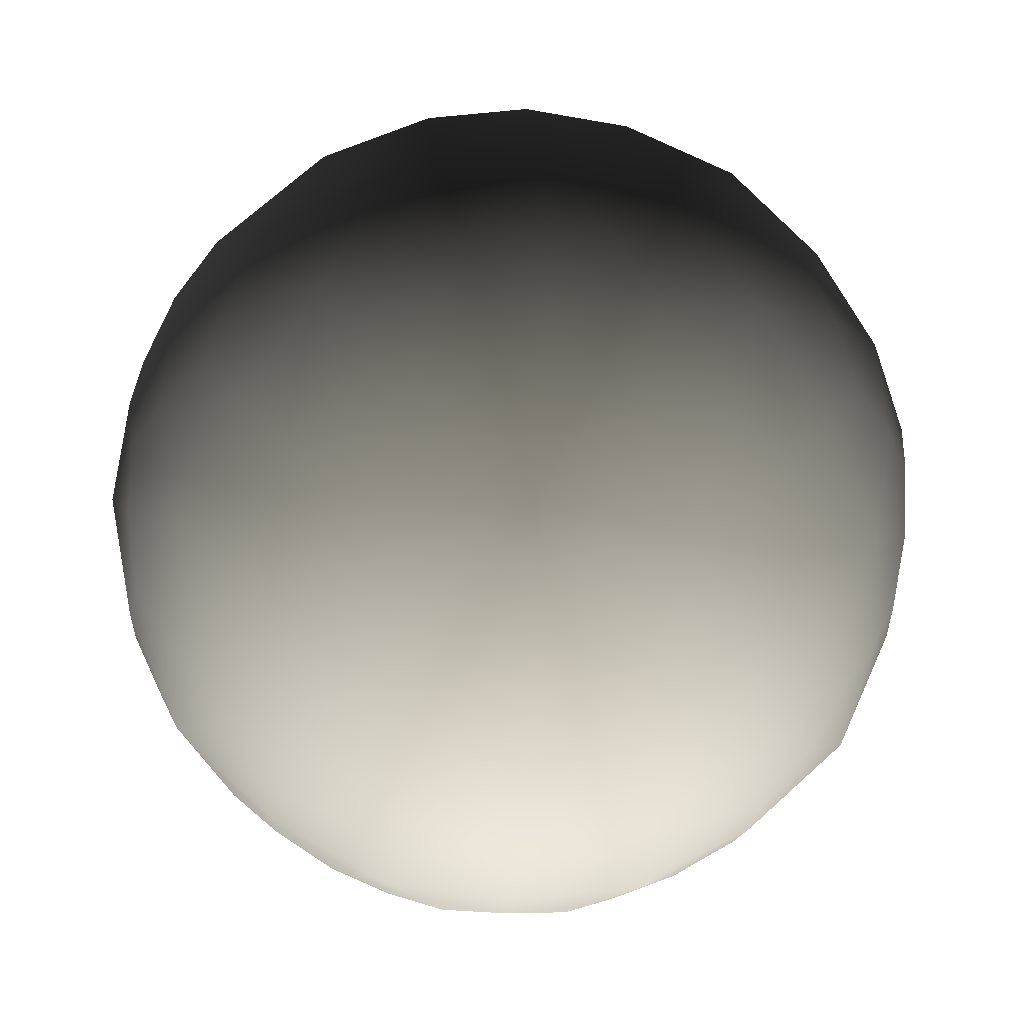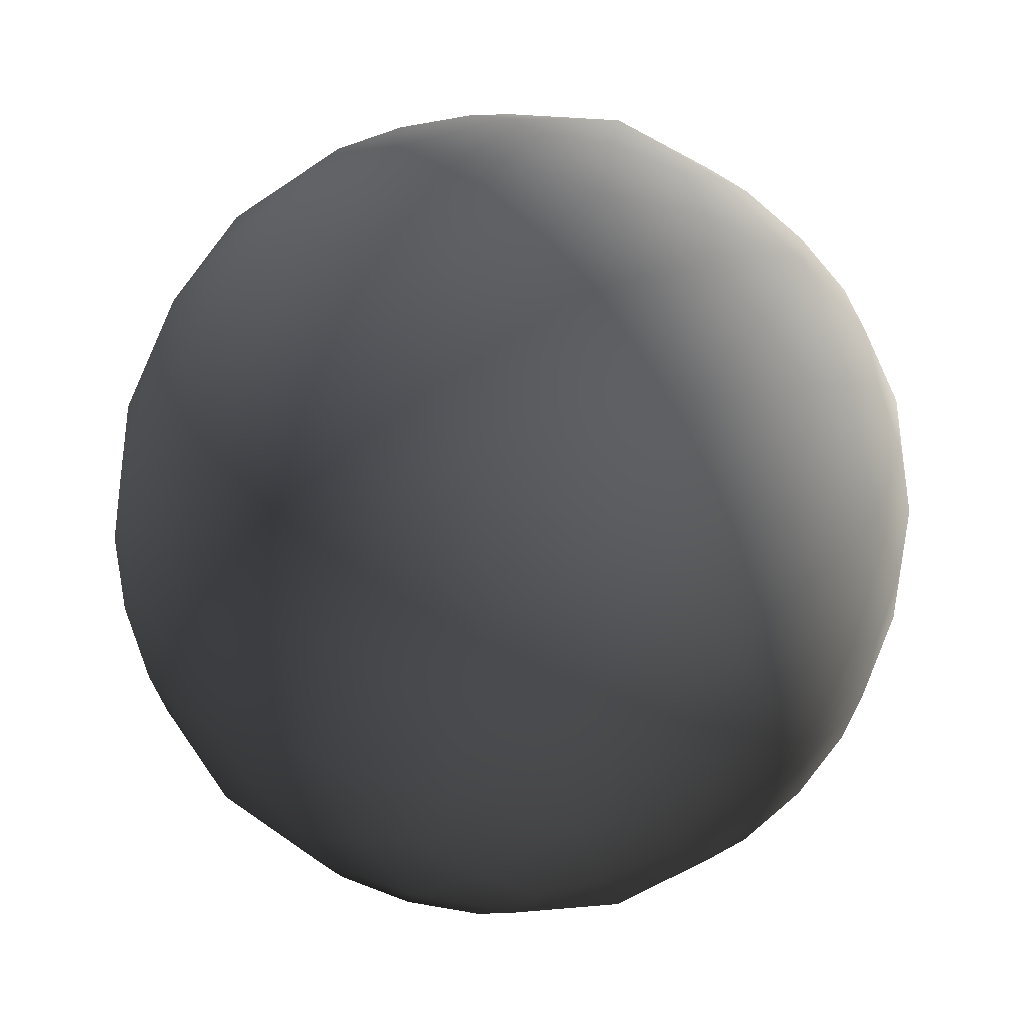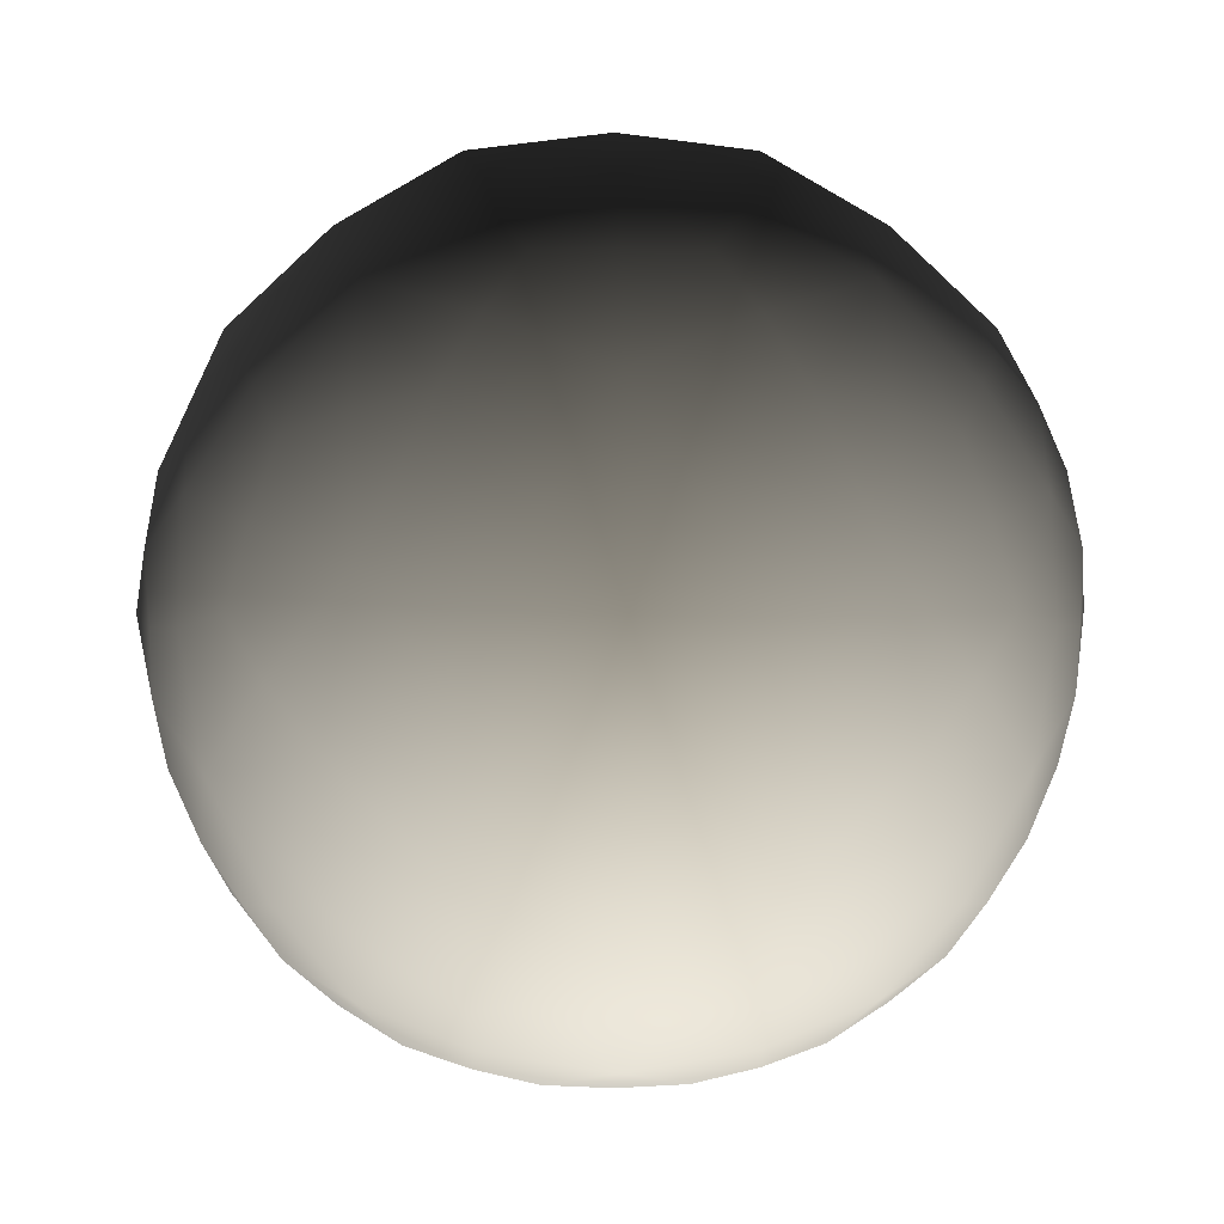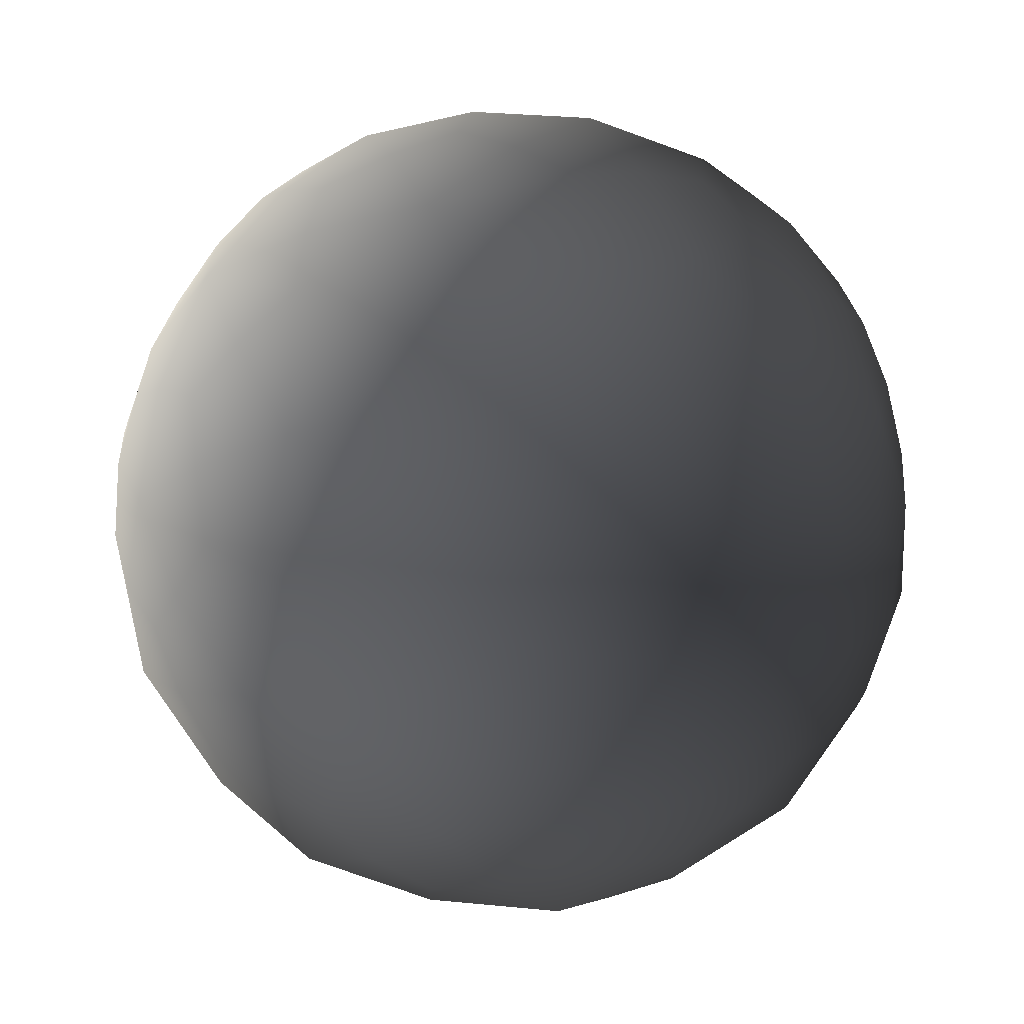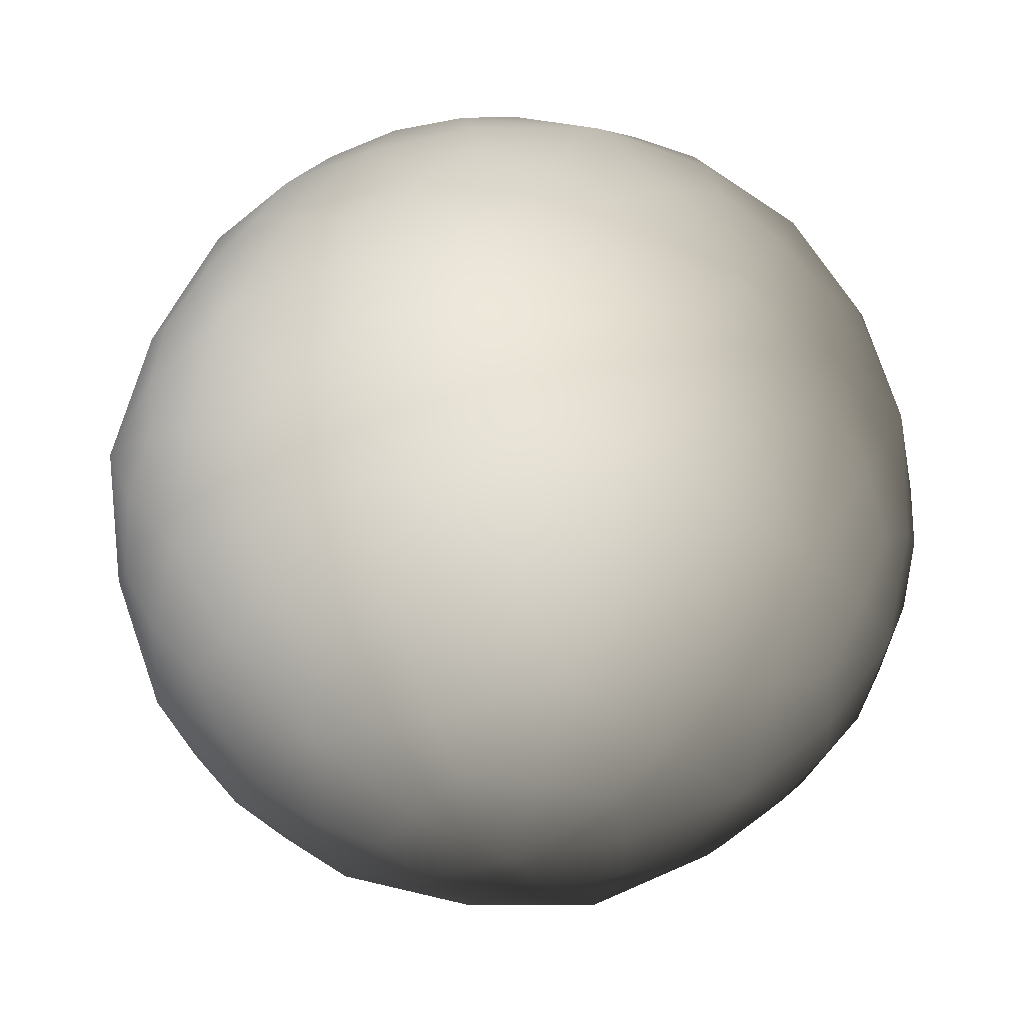
<metadata>
{"format":"obj","ext":"obj","renderer":"f3d","projection":"perspective","resolution":1024,"background":"white","views":[{"elev":-23.3,"azim":-4.5,"up":"+Y"},{"elev":1.0,"azim":-147.9,"up":"+Y"},{"elev":5.7,"azim":-1.6,"up":"+Y"},{"elev":31.6,"azim":127.6,"up":"+Y"},{"elev":-37.0,"azim":-85.4,"up":"+Z"}]}
</metadata>
<code>
o Sphere
v 0.3786 -0.03127 -0.3199
v 0.2836 0.09342 -0.3906
v 0.2881 0.2509 -0.3199
v 0.1418 0.04671 -0.4738
v 0.1463 0.3553 -0.3199
v 0 0.3023 -0.3906
v -0.1463 0.3553 -0.3199
v 0 0.1512 -0.4738
v 0.08765 -0.3746 -0.3199
v 0.1753 -0.2446 -0.3906
v 0.3244 -0.2003 -0.3199
v 0.08765 -0.1223 -0.4738
v -0.3244 -0.2003 -0.3199
v -0.1753 -0.2446 -0.3906
v -0.08765 -0.3746 -0.3199
v -0.08765 -0.1223 -0.4738
v -0.2881 0.2509 -0.3199
v -0.2836 0.09342 -0.3906
v -0.3786 -0.03127 -0.3199
v -0.1418 0.04671 -0.4738
v 0.1463 0.4487 -0.1707
v 0 0.4891 -0.09221
v 0 0.4969 0.07844
v -0.1463 0.4487 -0.1707
v 0.4662 -0.002402 -0.1707
v 0.4589 0.1512 -0.09221
v 0.4662 0.1536 0.07844
v 0.3758 0.2797 -0.1707
v 0.1418 -0.4502 -0.1707
v 0.2836 -0.3957 -0.09221
v 0.2881 -0.402 0.07844
v 0.3786 -0.2758 -0.1707
v -0.3786 -0.2758 -0.1707
v -0.2836 -0.3957 -0.09221
v -0.2881 -0.402 0.07844
v -0.1418 -0.4502 -0.1707
v -0.3758 0.2797 -0.1707
v -0.4589 0.1512 -0.09221
v -0.4662 0.1536 0.07844
v -0.4662 -0.002402 -0.1707
v 0.3786 0.2758 0.1707
v 0.2836 0.3957 0.09221
v 0.1418 0.4502 0.1707
v 0.2881 0.402 -0.07844
v 0.3758 -0.2797 0.1707
v 0.4589 -0.1512 0.09221
v 0.4662 0.002402 0.1707
v 0.4662 -0.1536 -0.07844
v -0.1463 -0.4487 0.1707
v 0 -0.4891 0.09221
v 0.1463 -0.4487 0.1707
v 0 -0.4969 -0.07844
v -0.4662 0.002402 0.1707
v -0.4589 -0.1512 0.09221
v -0.3758 -0.2797 0.1707
v -0.4662 -0.1536 -0.07844
v -0.1418 0.4502 0.1707
v -0.2836 0.3957 0.09221
v -0.3786 0.2758 0.1707
v -0.2881 0.402 -0.07844
v 0.3244 0.2003 0.3199
v 0.1753 0.2446 0.3906
v 0.08765 0.1223 0.4738
v 0.08765 0.3746 0.3199
v 0.2881 -0.2509 0.3199
v 0.2836 -0.09342 0.3906
v 0.1418 -0.04671 0.4738
v 0.3786 0.03127 0.3199
v -0.1463 -0.3553 0.3199
v 0 -0.3023 0.3906
v 0 -0.1512 0.4738
v 0.1463 -0.3553 0.3199
v -0.3786 0.03127 0.3199
v -0.2836 -0.09342 0.3906
v -0.1418 -0.04671 0.4738
v -0.2881 -0.2509 0.3199
v -0.08765 0.3746 0.3199
v -0.1753 0.2446 0.3906
v -0.08765 0.1223 0.4738
v -0.3244 0.2003 0.3199
v 0.3533 -0.1164 -0.3307
v 0.1231 -0.04054 -0.4804
v 0.2184 0.3047 -0.3307
v 0.07608 0.1061 -0.4804
v 0.4294 -0.01022 -0.2506
v 0.3415 0.2641 -0.2506
v -0.2184 0.3047 -0.3307
v -0.07608 0.1061 -0.4804
v -0.1423 0.4108 -0.2506
v 0.1423 0.4108 -0.2506
v 0 -0.3766 -0.3307
v 0 -0.1312 -0.4804
v 0.1231 -0.4171 -0.2506
v 0.3533 -0.2476 -0.2506
v -0.3533 -0.1164 -0.3307
v -0.1231 -0.04054 -0.4804
v -0.3533 -0.2476 -0.2506
v -0.1231 -0.4171 -0.2506
v -0.3415 0.2641 -0.2506
v -0.4294 -0.01022 -0.2506
v -0.07608 0.4827 0.1211
v -0.2184 0.4359 -0.1211
v 0.07608 0.4827 0.1211
v 0.2184 0.4359 -0.1211
v 0.4294 0.2225 0.1211
v 0.3415 0.3452 -0.1211
v 0.4764 0.07582 0.1211
v 0.4764 -0.07582 -0.1211
v 0.3415 -0.3452 0.1211
v 0.4294 -0.2225 -0.1211
v 0.2184 -0.4359 0.1211
v 0.07608 -0.4827 -0.1211
v -0.2184 -0.4359 0.1211
v -0.07608 -0.4827 -0.1211
v -0.3415 -0.3452 0.1211
v -0.4294 -0.2225 -0.1211
v -0.4764 0.07582 0.1211
v -0.4764 -0.07582 -0.1211
v -0.4294 0.2225 0.1211
v -0.3415 0.3452 -0.1211
v 0.1231 0.4171 0.2506
v 0.3533 0.2476 0.2506
v 0.3415 -0.2641 0.2506
v 0.4294 0.01022 0.2506
v -0.1423 -0.4108 0.2506
v 0.1423 -0.4108 0.2506
v -0.4294 0.01022 0.2506
v -0.3415 -0.2641 0.2506
v -0.1231 0.4171 0.2506
v -0.3533 0.2476 0.2506
v 0 0.1312 0.4804
v 0 0.3766 0.3307
v 0.1231 0.04054 0.4804
v 0.3533 0.1164 0.3307
v 0.07608 -0.1061 0.4804
v 0.2184 -0.3047 0.3307
v -0.07608 -0.1061 0.4804
v -0.2184 -0.3047 0.3307
v -0.1231 0.04054 0.4804
v -0.3533 0.1164 0.3307
v 0.3376 0.02892 -0.3587
v 0.2127 0.07006 -0.4399
v 0.2899 0.1778 -0.3587
v 0.07721 0.3344 -0.3587
v 0 0.2267 -0.4399
v -0.07721 0.3344 -0.3587
v 0.1315 -0.3166 -0.3587
v 0.1315 -0.1834 -0.4399
v 0.2564 -0.2246 -0.3587
v -0.2564 -0.2246 -0.3587
v -0.1315 -0.1834 -0.4399
v -0.1315 -0.3166 -0.3587
v -0.2899 0.1778 -0.3587
v -0.2127 0.07006 -0.4399
v -0.3376 0.02892 -0.3587
v 0.07721 0.4746 -0.1349
v -0.07721 0.4746 -0.1349
v 0 0.5 -0.003443
v 0.4691 0.07222 -0.1349
v 0.4214 0.2211 -0.1349
v 0.4691 0.1545 -0.003443
v 0.2127 -0.4299 -0.1349
v 0.3376 -0.3379 -0.1349
v 0.2899 -0.4045 -0.003443
v -0.3376 -0.3379 -0.1349
v -0.2127 -0.4299 -0.1349
v -0.2899 -0.4045 -0.003443
v -0.4214 0.2211 -0.1349
v -0.4691 0.07222 -0.1349
v -0.4691 0.1545 -0.003443
v 0.3376 0.3379 0.1349
v 0.2899 0.4045 0.003443
v 0.2127 0.4299 0.1349
v 0.4214 -0.2211 0.1349
v 0.4691 -0.1545 0.003443
v 0.4691 -0.07222 0.1349
v -0.07721 -0.4746 0.1349
v 0 -0.5 0.003443
v 0.07721 -0.4746 0.1349
v -0.4691 -0.07222 0.1349
v -0.4691 -0.1545 0.003443
v -0.4214 -0.2211 0.1349
v -0.2127 0.4299 0.1349
v -0.2899 0.4045 0.003443
v -0.3376 0.3379 0.1349
v 0.2564 0.2246 0.3587
v 0.1315 0.3166 0.3587
v 0.1315 0.1834 0.4399
v 0.2899 -0.1778 0.3587
v 0.3376 -0.02892 0.3587
v 0.2127 -0.07006 0.4399
v -0.07721 -0.3344 0.3587
v 0.07721 -0.3344 0.3587
v 0 -0.2267 0.4399
v -0.3376 -0.02892 0.3587
v -0.2899 -0.1778 0.3587
v -0.2127 -0.07006 0.4399
v -0.1315 0.3166 0.3587
v -0.2564 0.2246 0.3587
v -0.1315 0.1834 0.4399
v 0 -0 -0.5
v 0.2627 0.3665 -0.2236
v 0.4251 -0.14 -0.2236
v 0 -0.4531 -0.2236
v -0.4251 -0.14 -0.2236
v -0.2627 0.3665 -0.2236
v 0.4251 0.14 0.2236
v 0.2627 -0.3665 0.2236
v -0.2627 -0.3665 0.2236
v -0.4251 0.14 0.2236
v 0 0.4531 0.2236
v 0 0 0.5
v 0.25 -0.08234 -0.4256
v 0.1545 0.2156 -0.4256
v 0.4045 0.1332 -0.263
v -0.1545 0.2156 -0.4256
v 0 0.4311 -0.263
v 0 -0.2665 -0.4256
v 0.25 -0.3488 -0.263
v -0.25 -0.08234 -0.4256
v -0.25 -0.3488 -0.263
v -0.4045 0.1332 -0.263
v -0.1545 0.482 -0
v 0.1545 0.482 -0
v 0.4045 0.2979 -0
v 0.5 0 0
v 0.4045 -0.2979 0
v 0.1545 -0.482 0
v -0.1545 -0.482 0
v -0.4045 -0.2979 0
v -0.5 0 0
v -0.4045 0.2979 -0
v 0.25 0.3488 0.263
v 0.4045 -0.1332 0.263
v 0 -0.4311 0.263
v -0.4045 -0.1332 0.263
v -0.25 0.3488 0.263
v 0 0.2665 0.4256
v 0.25 0.08234 0.4256
v 0.1545 -0.2156 0.4256
v -0.1545 -0.2156 0.4256
v -0.25 0.08234 0.4256
f 1 141 215
f 1 215 85
f 1 85 203
f 1 203 81
f 1 81 213
f 1 213 141
f 2 141 213
f 2 213 142
f 2 142 214
f 2 214 143
f 2 143 215
f 2 215 141
f 3 83 202
f 3 202 86
f 3 86 215
f 3 215 143
f 3 143 214
f 3 214 83
f 4 142 213
f 4 213 82
f 4 82 201
f 4 201 84
f 4 84 214
f 4 214 142
f 5 144 217
f 5 217 90
f 5 90 202
f 5 202 83
f 5 83 214
f 5 214 144
f 6 144 214
f 6 214 145
f 6 145 216
f 6 216 146
f 6 146 217
f 6 217 144
f 7 87 206
f 7 206 89
f 7 89 217
f 7 217 146
f 7 146 216
f 7 216 87
f 8 145 214
f 8 214 84
f 8 84 201
f 8 201 88
f 8 88 216
f 8 216 145
f 9 147 219
f 9 219 93
f 9 93 204
f 9 204 91
f 9 91 218
f 9 218 147
f 10 147 218
f 10 218 148
f 10 148 213
f 10 213 149
f 10 149 219
f 10 219 147
f 11 81 203
f 11 203 94
f 11 94 219
f 11 219 149
f 11 149 213
f 11 213 81
f 12 148 218
f 12 218 92
f 12 92 201
f 12 201 82
f 12 82 213
f 12 213 148
f 13 150 221
f 13 221 97
f 13 97 205
f 13 205 95
f 13 95 220
f 13 220 150
f 14 150 220
f 14 220 151
f 14 151 218
f 14 218 152
f 14 152 221
f 14 221 150
f 15 91 204
f 15 204 98
f 15 98 221
f 15 221 152
f 15 152 218
f 15 218 91
f 16 151 220
f 16 220 96
f 16 96 201
f 16 201 92
f 16 92 218
f 16 218 151
f 17 153 222
f 17 222 99
f 17 99 206
f 17 206 87
f 17 87 216
f 17 216 153
f 18 153 216
f 18 216 154
f 18 154 220
f 18 220 155
f 18 155 222
f 18 222 153
f 19 95 205
f 19 205 100
f 19 100 222
f 19 222 155
f 19 155 220
f 19 220 95
f 20 154 216
f 20 216 88
f 20 88 201
f 20 201 96
f 20 96 220
f 20 220 154
f 21 156 224
f 21 224 104
f 21 104 202
f 21 202 90
f 21 90 217
f 21 217 156
f 22 156 217
f 22 217 157
f 22 157 223
f 22 223 158
f 22 158 224
f 22 224 156
f 23 101 211
f 23 211 103
f 23 103 224
f 23 224 158
f 23 158 223
f 23 223 101
f 24 102 223
f 24 223 157
f 24 157 217
f 24 217 89
f 24 89 206
f 24 206 102
f 25 159 226
f 25 226 108
f 25 108 203
f 25 203 85
f 25 85 215
f 25 215 159
f 26 159 215
f 26 215 160
f 26 160 225
f 26 225 161
f 26 161 226
f 26 226 159
f 27 105 207
f 27 207 107
f 27 107 226
f 27 226 161
f 27 161 225
f 27 225 105
f 28 106 225
f 28 225 160
f 28 160 215
f 28 215 86
f 28 86 202
f 28 202 106
f 29 162 228
f 29 228 112
f 29 112 204
f 29 204 93
f 29 93 219
f 29 219 162
f 30 162 219
f 30 219 163
f 30 163 227
f 30 227 164
f 30 164 228
f 30 228 162
f 31 109 208
f 31 208 111
f 31 111 228
f 31 228 164
f 31 164 227
f 31 227 109
f 32 110 227
f 32 227 163
f 32 163 219
f 32 219 94
f 32 94 203
f 32 203 110
f 33 165 230
f 33 230 116
f 33 116 205
f 33 205 97
f 33 97 221
f 33 221 165
f 34 165 221
f 34 221 166
f 34 166 229
f 34 229 167
f 34 167 230
f 34 230 165
f 35 113 209
f 35 209 115
f 35 115 230
f 35 230 167
f 35 167 229
f 35 229 113
f 36 114 229
f 36 229 166
f 36 166 221
f 36 221 98
f 36 98 204
f 36 204 114
f 37 168 232
f 37 232 120
f 37 120 206
f 37 206 99
f 37 99 222
f 37 222 168
f 38 168 222
f 38 222 169
f 38 169 231
f 38 231 170
f 38 170 232
f 38 232 168
f 39 117 210
f 39 210 119
f 39 119 232
f 39 232 170
f 39 170 231
f 39 231 117
f 40 118 231
f 40 231 169
f 40 169 222
f 40 222 100
f 40 100 205
f 40 205 118
f 41 171 233
f 41 233 122
f 41 122 207
f 41 207 105
f 41 105 225
f 41 225 171
f 42 171 225
f 42 225 172
f 42 172 224
f 42 224 173
f 42 173 233
f 42 233 171
f 43 103 211
f 43 211 121
f 43 121 233
f 43 233 173
f 43 173 224
f 43 224 103
f 44 104 224
f 44 224 172
f 44 172 225
f 44 225 106
f 44 106 202
f 44 202 104
f 45 174 234
f 45 234 123
f 45 123 208
f 45 208 109
f 45 109 227
f 45 227 174
f 46 174 227
f 46 227 175
f 46 175 226
f 46 226 176
f 46 176 234
f 46 234 174
f 47 107 207
f 47 207 124
f 47 124 234
f 47 234 176
f 47 176 226
f 47 226 107
f 48 108 226
f 48 226 175
f 48 175 227
f 48 227 110
f 48 110 203
f 48 203 108
f 49 177 235
f 49 235 125
f 49 125 209
f 49 209 113
f 49 113 229
f 49 229 177
f 50 177 229
f 50 229 178
f 50 178 228
f 50 228 179
f 50 179 235
f 50 235 177
f 51 111 208
f 51 208 126
f 51 126 235
f 51 235 179
f 51 179 228
f 51 228 111
f 52 112 228
f 52 228 178
f 52 178 229
f 52 229 114
f 52 114 204
f 52 204 112
f 53 180 236
f 53 236 127
f 53 127 210
f 53 210 117
f 53 117 231
f 53 231 180
f 54 180 231
f 54 231 181
f 54 181 230
f 54 230 182
f 54 182 236
f 54 236 180
f 55 115 209
f 55 209 128
f 55 128 236
f 55 236 182
f 55 182 230
f 55 230 115
f 56 116 230
f 56 230 181
f 56 181 231
f 56 231 118
f 56 118 205
f 56 205 116
f 57 183 237
f 57 237 129
f 57 129 211
f 57 211 101
f 57 101 223
f 57 223 183
f 58 183 223
f 58 223 184
f 58 184 232
f 58 232 185
f 58 185 237
f 58 237 183
f 59 119 210
f 59 210 130
f 59 130 237
f 59 237 185
f 59 185 232
f 59 232 119
f 60 120 232
f 60 232 184
f 60 184 223
f 60 223 102
f 60 102 206
f 60 206 120
f 61 186 239
f 61 239 134
f 61 134 207
f 61 207 122
f 61 122 233
f 61 233 186
f 62 186 233
f 62 233 187
f 62 187 238
f 62 238 188
f 62 188 239
f 62 239 186
f 63 131 212
f 63 212 133
f 63 133 239
f 63 239 188
f 63 188 238
f 63 238 131
f 64 132 238
f 64 238 187
f 64 187 233
f 64 233 121
f 64 121 211
f 64 211 132
f 65 189 240
f 65 240 136
f 65 136 208
f 65 208 123
f 65 123 234
f 65 234 189
f 66 189 234
f 66 234 190
f 66 190 239
f 66 239 191
f 66 191 240
f 66 240 189
f 67 133 212
f 67 212 135
f 67 135 240
f 67 240 191
f 67 191 239
f 67 239 133
f 68 134 239
f 68 239 190
f 68 190 234
f 68 234 124
f 68 124 207
f 68 207 134
f 69 192 241
f 69 241 138
f 69 138 209
f 69 209 125
f 69 125 235
f 69 235 192
f 70 192 235
f 70 235 193
f 70 193 240
f 70 240 194
f 70 194 241
f 70 241 192
f 71 135 212
f 71 212 137
f 71 137 241
f 71 241 194
f 71 194 240
f 71 240 135
f 72 136 240
f 72 240 193
f 72 193 235
f 72 235 126
f 72 126 208
f 72 208 136
f 73 195 242
f 73 242 140
f 73 140 210
f 73 210 127
f 73 127 236
f 73 236 195
f 74 195 236
f 74 236 196
f 74 196 241
f 74 241 197
f 74 197 242
f 74 242 195
f 75 137 212
f 75 212 139
f 75 139 242
f 75 242 197
f 75 197 241
f 75 241 137
f 76 138 241
f 76 241 196
f 76 196 236
f 76 236 128
f 76 128 209
f 76 209 138
f 77 198 238
f 77 238 132
f 77 132 211
f 77 211 129
f 77 129 237
f 77 237 198
f 78 198 237
f 78 237 199
f 78 199 242
f 78 242 200
f 78 200 238
f 78 238 198
f 79 139 212
f 79 212 131
f 79 131 238
f 79 238 200
f 79 200 242
f 79 242 139
f 80 140 242
f 80 242 199
f 80 199 237
f 80 237 130
f 80 130 210
f 80 210 140

</code>
